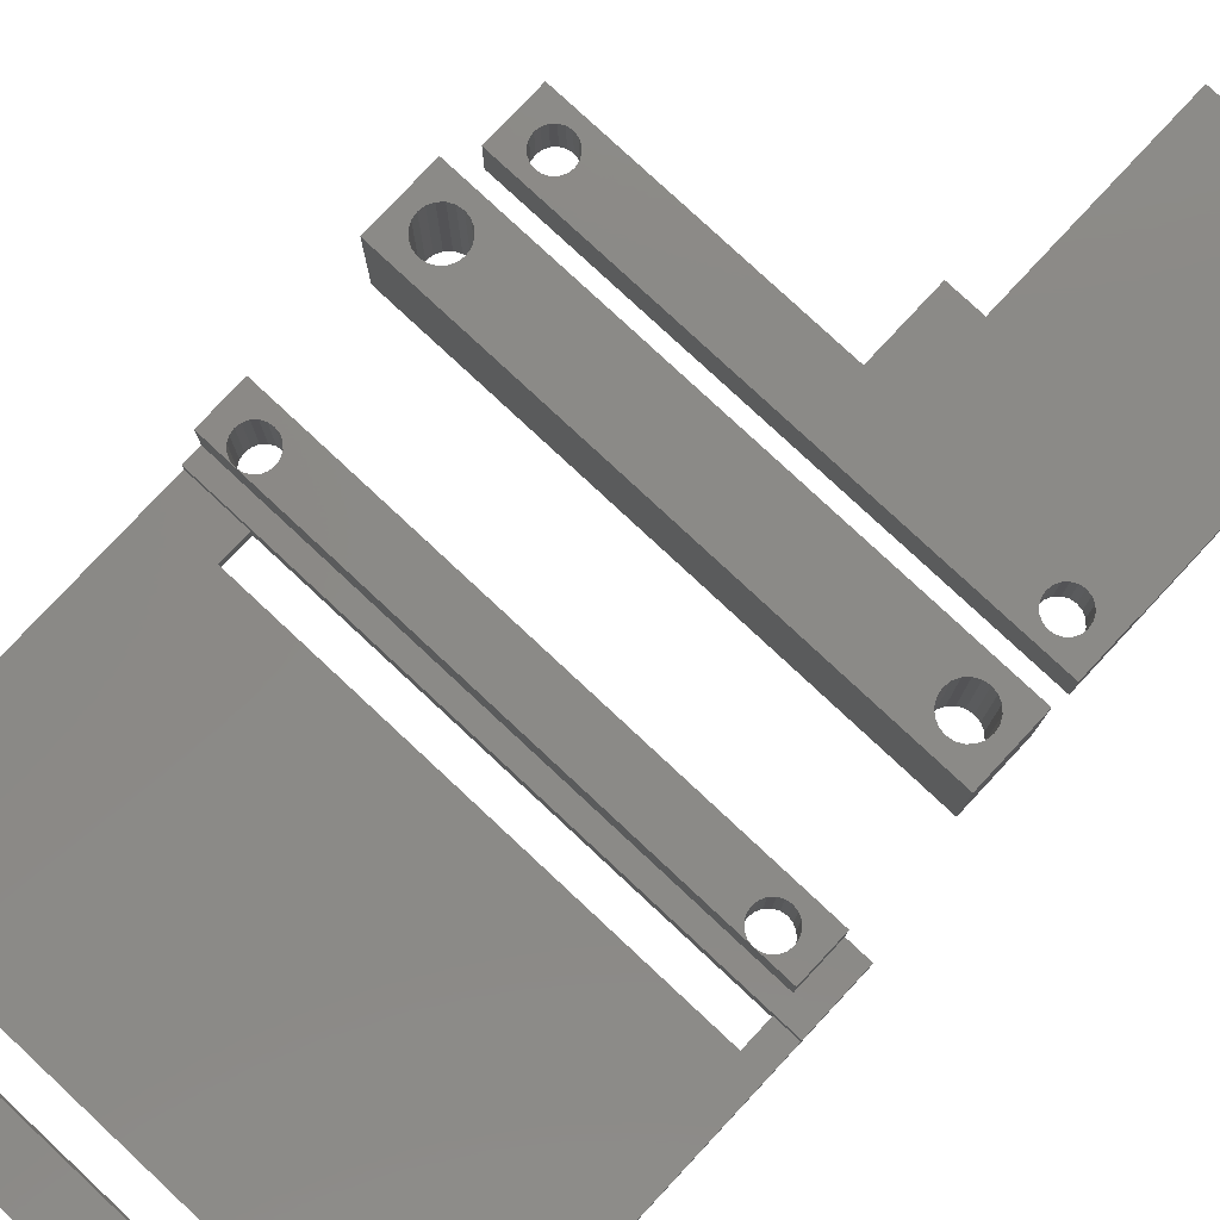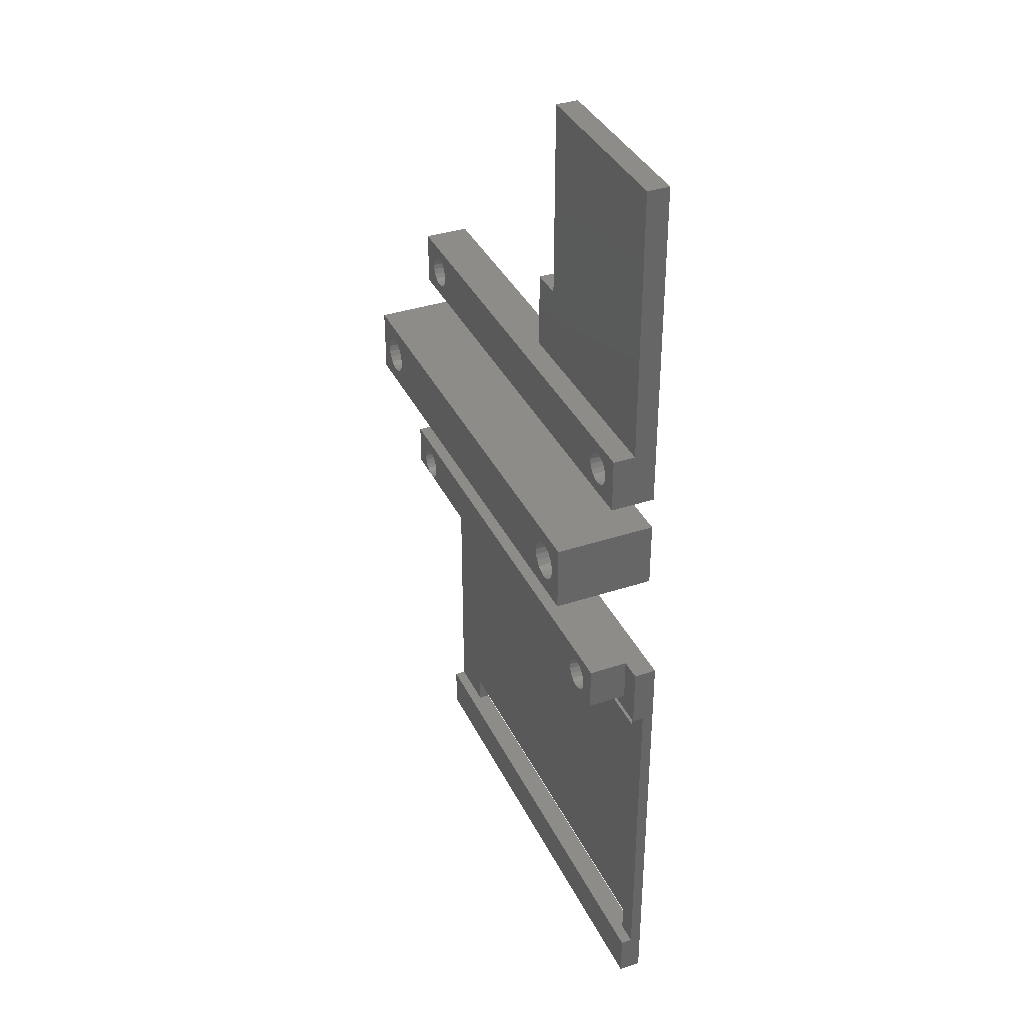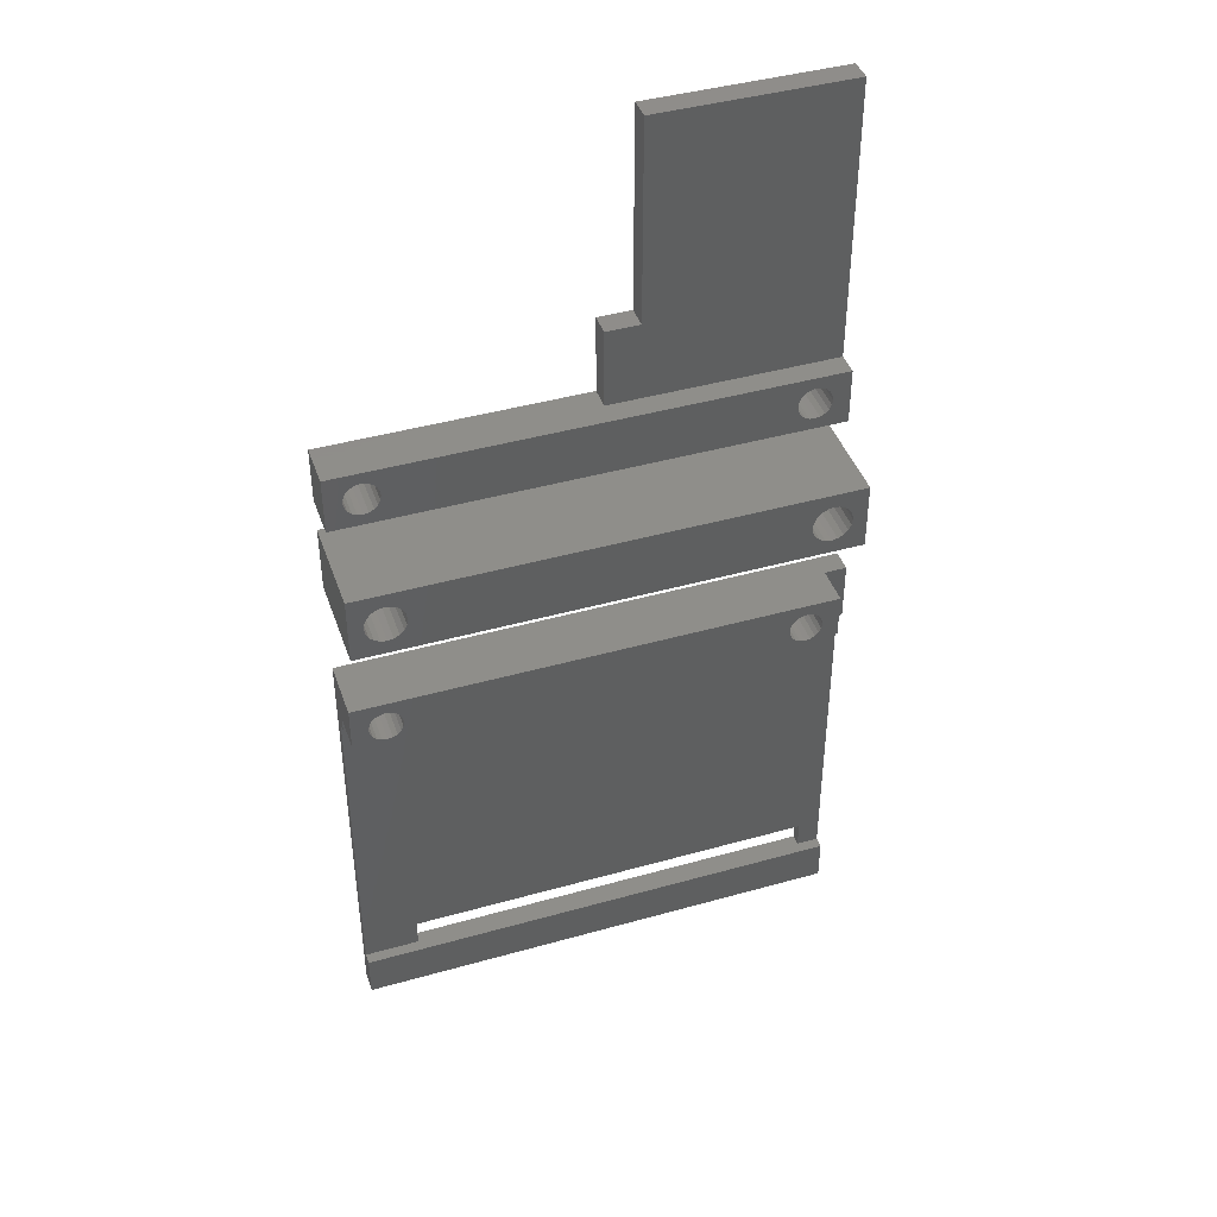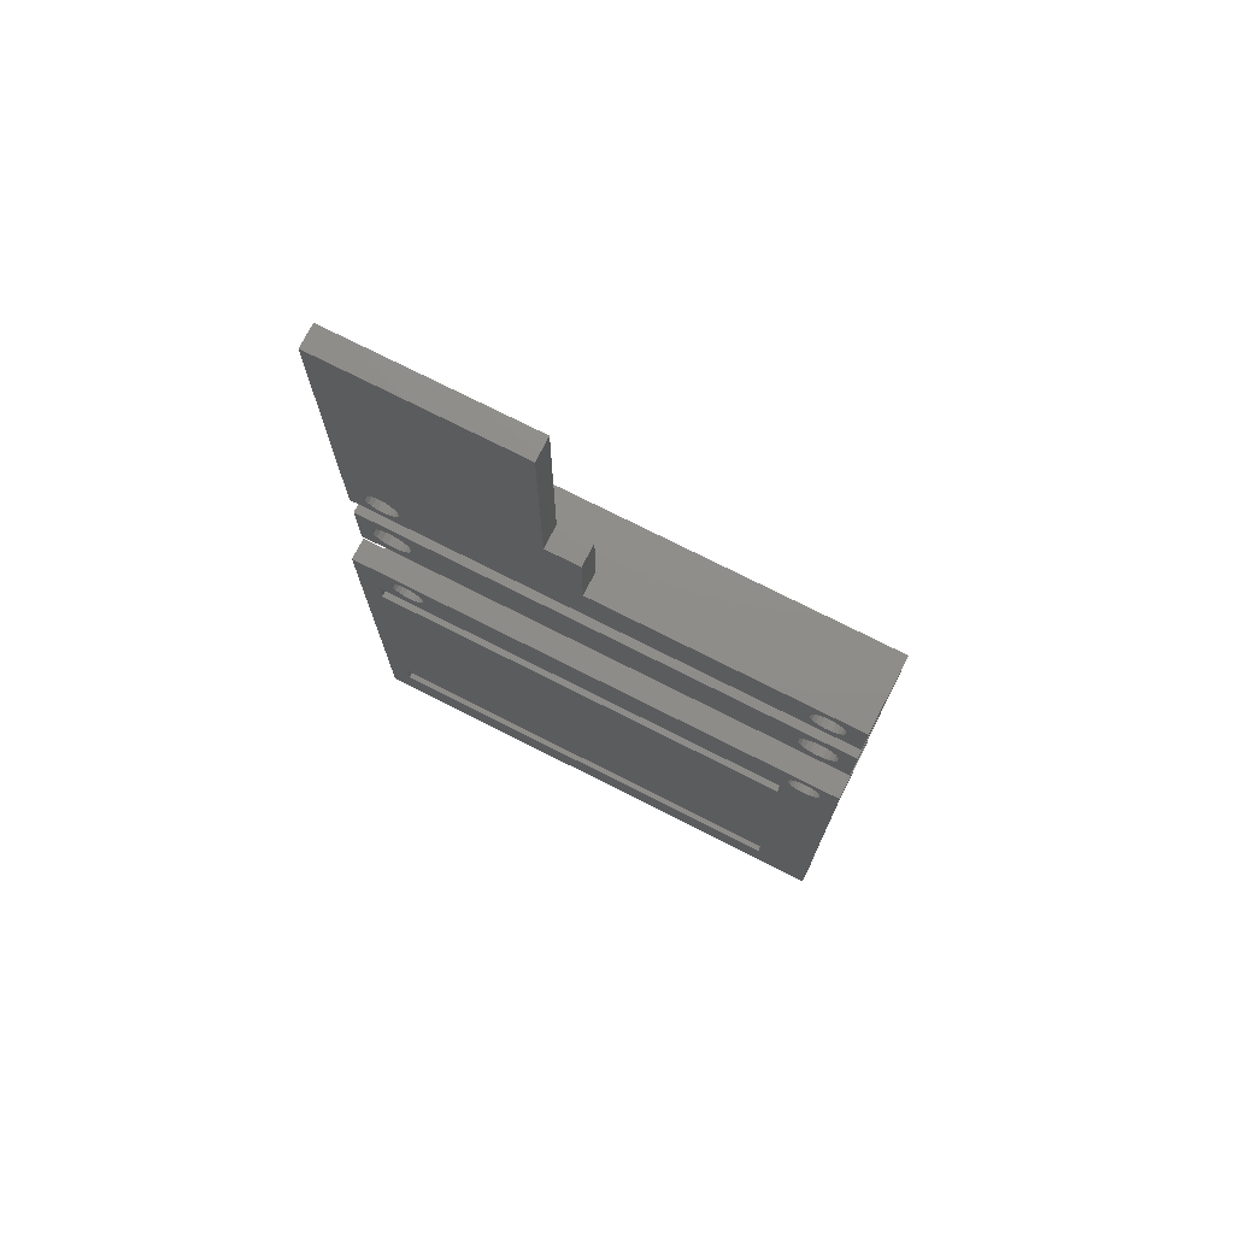
<metadata>
{"format":"stl","ext":"stl","renderer":"f3d","projection":"perspective","resolution":1024,"background":"white","views":[{"elev":79.0,"azim":43.0,"up":"+Z"},{"elev":36.6,"azim":66.7,"up":"+Y"},{"elev":42.6,"azim":-18.6,"up":"+Y"},{"elev":74.1,"azim":-153.1,"up":"+Y"}]}
</metadata>
<code>
# stl→obj: 311 verts, 646 faces
v 41.75 3 0
v 41.66 3.541 9
v 41.66 3.541 0
v 41.75 3 9
v 39.46 4.664 0
v 40 4.75 9
v 39.46 4.664 9
v 40 4.75 0
v 40.54 1.336 0
v 40 1.25 9
v 40.54 1.336 9
v 40 1.25 0
v 40.54 4.664 0
v 41.03 4.416 9
v 40.54 4.664 9
v 41.03 4.416 0
v 41.42 4.029 9
v 41.42 4.029 0
v 38.34 3.541 9
v 38.58 4.029 0
v 38.58 4.029 9
v 38.34 3.541 0
v 43 0 0
v 43 6 0
v 41.66 2.459 0
v 41.42 1.971 0
v 41.03 1.584 0
v 39.46 1.336 0
v 38.34 2.459 0
v 4.75 3 0
v 38.25 3 0
v 4.664 2.459 0
v 38.58 1.971 0
v 4.416 1.971 0
v 38.97 1.584 0
v 4.029 1.584 0
v 3.541 1.336 0
v 0 0 0
v 1.336 2.459 0
v 1.25 3 0
v 1.584 1.971 0
v 1.971 1.584 0
v 2.459 1.336 0
v 3 1.25 0
v 4.664 3.541 0
v 4.416 4.029 0
v 38.97 4.416 0
v 4.029 4.416 0
v 3.541 4.664 0
v 0 6 0
v 3 4.75 0
v 2.459 4.664 0
v 1.971 4.416 0
v 1.584 4.029 0
v 1.336 3.541 0
v 38.25 3 9
v 43 6 9
v 43 0 9
v 4.75 3 9
v 4.664 3.541 9
v 4.416 4.029 9
v 38.97 4.416 9
v 4.029 4.416 9
v 3.541 4.664 9
v 0 6 9
v 1.336 3.541 9
v 1.25 3 9
v 1.584 4.029 9
v 1.971 4.416 9
v 2.459 4.664 9
v 3 4.75 9
v 41.66 2.459 9
v 41.42 1.971 9
v 41.03 1.584 9
v 39.46 1.336 9
v 38.34 2.459 9
v 4.664 2.459 9
v 38.58 1.971 9
v 4.416 1.971 9
v 38.97 1.584 9
v 4.029 1.584 9
v 3.541 1.336 9
v 0 0 9
v 3 1.25 9
v 2.459 1.336 9
v 1.971 1.584 9
v 1.584 1.971 9
v 1.336 2.459 9
v 0 9 0
v 0 14 4
v 0 14 0
v 0 9 4
v 43 14 4
v 41.5 11.5 4
v 43 9 4
v 41.43 11.96 4
v 41.21 12.38 4
v 40.88 12.71 4
v 40.46 12.93 4
v 40 13 4
v 39.54 12.93 4
v 38.57 11.96 4
v 4.5 11.5 4
v 38.5 11.5 4
v 4.427 11.96 4
v 38.79 12.38 4
v 4.214 12.38 4
v 39.12 12.71 4
v 3.882 12.71 4
v 3.464 12.93 4
v 1.573 11.96 4
v 1.5 11.5 4
v 1.786 12.38 4
v 2.118 12.71 4
v 2.536 12.93 4
v 3 13 4
v 41.43 11.04 4
v 41.21 10.62 4
v 40.88 10.29 4
v 40.46 10.07 4
v 40 10 4
v 39.54 10.07 4
v 38.57 11.04 4
v 4.427 11.04 4
v 38.79 10.62 4
v 4.214 10.62 4
v 39.12 10.29 4
v 3.882 10.29 4
v 3.464 10.07 4
v 3 10 4
v 1.573 11.04 4
v 2.536 10.07 4
v 2.118 10.29 4
v 1.786 10.62 4
v 43 14 2
v 43 21 2
v 43 39 0
v 43 39 2
v 43 9 0
v 23 14 2
v 23 14 0
v 41.43 11.96 0
v 41.5 11.5 0
v 41.43 11.04 0
v 41.21 10.62 0
v 40.88 10.29 0
v 40.46 10.07 0
v 40 10 0
v 39.54 10.07 0
v 38.5 11.5 0
v 38.57 11.04 0
v 38.79 10.62 0
v 39.12 10.29 0
v 26 21 0
v 3.464 10.07 0
v 4.427 11.04 0
v 4.5 11.5 0
v 4.214 10.62 0
v 3.882 10.29 0
v 1.573 11.04 0
v 1.5 11.5 0
v 1.786 10.62 0
v 2.118 10.29 0
v 2.536 10.07 0
v 3 10 0
v 41.21 12.38 0
v 40.88 12.71 0
v 40.46 12.93 0
v 40 13 0
v 39.54 12.93 0
v 39.12 12.71 0
v 38.79 12.38 0
v 38.57 11.96 0
v 26 39 0
v 23 21 0
v 4.427 11.96 0
v 4.214 12.38 0
v 3.882 12.71 0
v 3.464 12.93 0
v 3 13 0
v 1.573 11.96 0
v 2.536 12.93 0
v 2.118 12.71 0
v 1.786 12.38 0
v 23 17 2
v 23 21 2
v 23 14.5 2
v 26 39 2
v 26 21 2
v 43 17 2
v 43 14.5 2
v 1.573 -11.96 5.5
v 1.5 -11.5 1.408e-15
v 1.5 -11.5 5.5
v 1.573 -11.96 1.465e-15
v 4.427 -11.96 1.465e-15
v 4.5 -11.5 5.5
v 4.5 -11.5 1.408e-15
v 4.427 -11.96 5.5
v 3 -13 2
v 2.536 -12.93 5.5
v 3 -13 5.5
v 2.536 -12.93 1.583e-15
v 3 -13 1.592e-15
v 3 -10 5.5
v 3.464 -10.07 1.234e-15
v 3.464 -10.07 5.5
v 3 -10 1.225e-15
v 2.118 -12.71 5.5
v 1.786 -12.38 1.516e-15
v 1.786 -12.38 5.5
v 2.118 -12.71 1.557e-15
v 3.882 -12.71 5.5
v 3.464 -12.93 1.583e-15
v 3.464 -12.93 5.5
v 3.882 -12.71 1.557e-15
v 4.214 -12.38 5.5
v 4.214 -12.38 1.516e-15
v 1.573 -11.04 5.5
v 1.786 -10.62 1.3e-15
v 1.786 -10.62 5.5
v 1.573 -11.04 1.352e-15
v 4.214 -10.62 1.3e-15
v 3.882 -10.29 5.5
v 3.882 -10.29 1.26e-15
v 4.214 -10.62 5.5
v 4.427 -11.04 5.5
v 4.427 -11.04 1.352e-15
v 2.536 -10.07 1.234e-15
v 2.536 -10.07 5.5
v 2.118 -10.29 1.26e-15
v 2.118 -10.29 5.5
v 38.57 -11.96 5.5
v 38.5 -11.5 1.408e-15
v 38.5 -11.5 5.5
v 38.57 -11.96 1.465e-15
v 39.54 -12.93 1.583e-15
v 39.12 -12.71 5.5
v 39.54 -12.93 5.5
v 39.12 -12.71 1.557e-15
v 41.21 -12.38 1.516e-15
v 41.43 -11.96 5.5
v 41.43 -11.96 1.465e-15
v 41.21 -12.38 5.5
v 40.46 -10.07 5.5
v 40.88 -10.29 1.26e-15
v 40.88 -10.29 5.5
v 40.46 -10.07 1.234e-15
v 38.79 -12.38 1.516e-15
v 38.79 -12.38 5.5
v 40 -13 2
v 40 -13 5.5
v 40 -13 1.592e-15
v 40.46 -12.93 5.5
v 40.46 -12.93 1.583e-15
v 40.88 -12.71 1.557e-15
v 40.88 -12.71 5.5
v 38.79 -10.62 5.5
v 39.12 -10.29 1.26e-15
v 39.12 -10.29 5.5
v 38.79 -10.62 1.3e-15
v 41.5 -11.5 1.408e-15
v 41.43 -11.04 5.5
v 41.43 -11.04 1.352e-15
v 41.5 -11.5 5.5
v 41.21 -10.62 1.3e-15
v 41.21 -10.62 5.5
v 38.57 -11.04 5.5
v 38.57 -11.04 1.352e-15
v 39.54 -10.07 1.234e-15
v 40 -10 5.5
v 39.54 -10.07 5.5
v 40 -10 1.225e-15
v 0 -14.5 1
v 5 -17 1
v 5 -14.5 1
v 5 -42.5 1
v 0 -45 1
v 5 -45 1
v 43 -42.5 1
v 43 -17 1
v 45 -14.5 1
v 43 -14.5 1
v 45 -45 1
v 43 -45 1
v 5 -14.5 1.776e-15
v 43 -14.5 1.776e-15
v 0 -14.5 2
v 45 -14.5 2
v 43 -45 5.511e-15
v 5 -45 5.511e-15
v 45 -45 2
v 0 -45 2
v 43 -42.5 5.205e-15
v 5 -42.5 5.205e-15
v 43 -17 2.082e-15
v 5 -17 2.082e-15
v 0 -9 1.102e-15
v 0 -13 2
v 0 -9 5.5
v 0 -49 6.001e-15
v 0 -49 2
v 0 -13 5.5
v 45 -49 6.001e-15
v 45 -9 1.102e-15
v 45 -49 2
v 45 -9 2
v 43 -13 2
v 43 -9 2
v 43 -9 5.5
v 43 -13 5.5
f 1 2 3
f 2 1 4
f 5 6 7
f 6 5 8
f 9 10 11
f 10 9 12
f 13 14 15
f 14 13 16
f 3 17 18
f 17 3 2
f 8 15 6
f 15 8 13
f 19 20 21
f 20 19 22
f 23 1 24
f 23 25 1
f 23 26 25
f 23 27 26
f 23 9 27
f 23 12 9
f 23 28 12
f 29 30 31
f 32 29 33
f 34 33 35
f 36 35 28
f 37 28 23
f 29 32 30
f 33 34 32
f 35 36 34
f 28 37 36
f 38 37 23
f 39 38 40
f 41 38 39
f 42 38 41
f 43 38 42
f 44 38 43
f 37 38 44
f 3 24 1
f 18 24 3
f 16 24 18
f 13 24 16
f 8 24 13
f 5 24 8
f 30 22 31
f 45 22 30
f 22 45 20
f 46 20 45
f 20 46 47
f 48 47 46
f 47 48 5
f 49 5 48
f 5 49 24
f 50 49 51
f 50 40 38
f 49 50 24
f 52 50 51
f 53 50 52
f 54 50 53
f 55 50 54
f 40 50 55
f 56 22 19
f 22 56 31
f 57 4 58
f 57 2 4
f 57 17 2
f 57 14 17
f 57 15 14
f 57 6 15
f 57 7 6
f 19 59 56
f 60 19 21
f 61 21 62
f 63 62 7
f 64 7 57
f 19 60 59
f 21 61 60
f 62 63 61
f 7 64 63
f 65 64 57
f 66 65 67
f 68 65 66
f 69 65 68
f 70 65 69
f 71 65 70
f 64 65 71
f 72 58 4
f 73 58 72
f 74 58 73
f 11 58 74
f 10 58 11
f 75 58 10
f 59 76 56
f 77 76 59
f 76 77 78
f 79 78 77
f 78 79 80
f 81 80 79
f 80 81 75
f 82 75 81
f 75 82 58
f 83 82 84
f 83 67 65
f 82 83 58
f 85 83 84
f 86 83 85
f 87 83 86
f 88 83 87
f 67 83 88
f 47 7 62
f 7 47 5
f 12 75 10
f 75 12 28
f 78 29 76
f 29 78 33
f 18 14 16
f 14 18 17
f 76 31 56
f 31 76 29
f 21 47 62
f 47 21 20
f 27 11 74
f 11 27 9
f 25 4 1
f 4 25 72
f 80 33 78
f 33 80 35
f 27 73 26
f 73 27 74
f 28 80 75
f 80 28 35
f 26 72 25
f 72 26 73
f 30 60 45
f 60 30 59
f 52 71 70
f 71 52 51
f 37 84 82
f 84 37 44
f 43 86 85
f 86 43 42
f 49 63 64
f 63 49 48
f 45 61 46
f 61 45 60
f 51 64 71
f 64 51 49
f 66 54 68
f 54 66 55
f 67 55 66
f 55 67 40
f 53 70 69
f 70 53 52
f 32 59 30
f 59 32 77
f 44 85 84
f 85 44 43
f 87 39 88
f 39 87 41
f 46 63 48
f 63 46 61
f 88 40 67
f 40 88 39
f 68 53 69
f 53 68 54
f 36 82 81
f 82 36 37
f 86 41 87
f 41 86 42
f 36 79 34
f 79 36 81
f 34 77 32
f 77 34 79
f 38 65 50
f 65 38 83
f 58 24 57
f 24 58 23
f 38 58 83
f 58 38 23
f 24 65 57
f 65 24 50
f 89 90 91
f 90 89 92
f 93 94 95
f 93 96 94
f 93 97 96
f 93 98 97
f 93 99 98
f 93 100 99
f 93 101 100
f 102 103 104
f 105 102 106
f 107 106 108
f 109 108 101
f 110 101 93
f 102 105 103
f 106 107 105
f 108 109 107
f 101 110 109
f 90 110 93
f 111 90 112
f 113 90 111
f 114 90 113
f 115 90 114
f 116 90 115
f 110 90 116
f 117 95 94
f 118 95 117
f 119 95 118
f 120 95 119
f 121 95 120
f 122 95 121
f 103 123 104
f 124 123 103
f 123 124 125
f 126 125 124
f 125 126 127
f 128 127 126
f 127 128 122
f 129 122 128
f 122 129 95
f 92 129 130
f 92 112 90
f 112 92 131
f 129 92 95
f 132 92 130
f 133 92 132
f 134 92 133
f 131 92 134
f 93 95 135
f 136 137 138
f 139 136 135
f 136 139 137
f 139 135 95
f 140 93 135
f 93 140 90
f 91 140 141
f 140 91 90
f 142 139 143
f 139 144 143
f 139 145 144
f 139 146 145
f 139 147 146
f 139 148 147
f 139 149 148
f 141 150 151
f 141 151 152
f 141 152 153
f 150 141 154
f 149 141 153
f 155 149 139
f 149 155 141
f 141 156 157
f 141 158 156
f 141 159 158
f 141 155 159
f 89 155 139
f 160 89 161
f 162 89 160
f 163 89 162
f 164 89 163
f 165 89 164
f 155 89 165
f 139 142 137
f 166 137 142
f 167 137 166
f 168 137 167
f 169 137 168
f 154 169 170
f 154 170 171
f 154 171 172
f 154 172 173
f 154 173 150
f 169 154 137
f 137 154 174
f 154 141 175
f 176 141 157
f 177 141 176
f 178 141 177
f 179 141 178
f 91 179 180
f 91 161 89
f 161 91 181
f 179 91 141
f 182 91 180
f 183 91 182
f 184 91 183
f 181 91 184
f 89 95 92
f 95 89 139
f 175 185 186
f 141 185 175
f 185 141 187
f 187 141 140
f 188 136 138
f 136 188 189
f 189 190 136
f 185 189 186
f 189 185 190
f 187 135 191
f 135 187 140
f 191 135 136
f 136 190 191
f 185 191 190
f 191 185 187
f 137 188 138
f 188 137 174
f 112 181 111
f 181 112 161
f 157 105 176
f 105 157 103
f 182 116 115
f 116 182 180
f 155 130 129
f 130 155 165
f 113 183 114
f 183 113 184
f 111 184 113
f 184 111 181
f 183 115 114
f 115 183 182
f 179 109 110
f 109 179 178
f 177 109 178
f 109 177 107
f 180 110 116
f 110 180 179
f 134 160 131
f 160 134 162
f 159 126 158
f 126 159 128
f 156 103 157
f 103 156 124
f 176 107 177
f 107 176 105
f 131 161 112
f 161 131 160
f 165 132 130
f 132 165 164
f 133 162 134
f 162 133 163
f 159 129 128
f 129 159 155
f 158 124 156
f 124 158 126
f 164 133 132
f 133 164 163
f 104 173 102
f 173 104 150
f 171 101 108
f 101 171 170
f 142 97 166
f 97 142 96
f 146 120 119
f 120 146 147
f 106 171 108
f 171 106 172
f 102 172 106
f 172 102 173
f 170 100 101
f 100 170 169
f 169 99 100
f 99 169 168
f 167 97 98
f 97 167 166
f 168 98 99
f 98 168 167
f 127 152 125
f 152 127 153
f 144 94 143
f 94 144 117
f 145 119 118
f 119 145 146
f 145 117 144
f 117 145 118
f 143 96 142
f 96 143 94
f 125 151 123
f 151 125 152
f 148 122 121
f 122 148 149
f 149 127 122
f 127 149 153
f 147 121 120
f 121 147 148
f 123 150 104
f 150 123 151
f 154 188 174
f 188 154 189
f 154 186 189
f 186 154 175
f 192 193 194
f 193 192 195
f 196 197 198
f 197 196 199
f 200 201 202
f 203 200 204
f 200 203 201
f 205 206 207
f 206 205 208
f 209 210 211
f 210 209 212
f 211 195 192
f 195 211 210
f 203 209 201
f 209 203 212
f 213 214 215
f 214 213 216
f 216 217 218
f 217 216 213
f 215 200 202
f 214 200 215
f 200 214 204
f 219 220 221
f 220 219 222
f 223 224 225
f 224 223 226
f 198 227 228
f 227 198 197
f 218 199 196
f 199 218 217
f 194 222 219
f 222 194 193
f 229 205 230
f 205 229 208
f 221 231 232
f 231 221 220
f 207 225 224
f 225 207 206
f 228 226 223
f 226 228 227
f 231 230 232
f 230 231 229
f 233 234 235
f 234 233 236
f 237 238 239
f 238 237 240
f 241 242 243
f 242 241 244
f 245 246 247
f 246 245 248
f 238 249 250
f 249 238 240
f 250 236 233
f 236 250 249
f 251 239 252
f 237 251 253
f 251 237 239
f 254 251 252
f 255 251 254
f 251 255 253
f 244 256 257
f 256 244 241
f 257 255 254
f 255 257 256
f 258 259 260
f 259 258 261
f 262 263 264
f 263 262 265
f 247 266 267
f 266 247 246
f 264 267 266
f 267 264 263
f 243 265 262
f 265 243 242
f 268 261 258
f 261 268 269
f 270 271 272
f 271 270 273
f 259 272 260
f 272 259 270
f 271 248 245
f 248 271 273
f 235 269 268
f 269 235 234
f 274 275 276
f 275 274 277
f 278 277 274
f 277 278 279
f 275 280 281
f 280 275 277
f 281 282 283
f 282 281 284
f 280 284 281
f 284 280 285
f 286 283 276
f 283 286 287
f 276 288 274
f 288 276 289
f 283 289 276
f 289 283 282
f 290 279 285
f 279 290 291
f 285 292 284
f 279 292 285
f 292 279 293
f 293 279 278
f 290 280 294
f 280 290 285
f 279 295 277
f 295 279 291
f 295 280 277
f 280 295 294
f 296 283 287
f 283 296 281
f 275 286 276
f 286 275 297
f 296 275 281
f 275 296 297
f 298 299 300
f 298 274 299
f 301 274 298
f 274 301 278
f 302 278 301
f 278 302 293
f 300 299 303
f 299 274 288
f 287 243 262
f 287 241 243
f 287 256 241
f 287 255 256
f 287 253 255
f 287 237 253
f 236 286 234
f 249 286 236
f 240 286 249
f 237 286 240
f 286 237 287
f 295 296 294
f 296 295 297
f 294 304 290
f 304 291 290
f 301 295 291
f 295 301 297
f 204 297 203
f 286 196 198
f 286 218 196
f 286 216 218
f 286 214 216
f 286 204 214
f 297 204 286
f 297 212 203
f 210 297 301
f 297 210 212
f 210 301 195
f 298 195 301
f 301 291 304
f 296 304 294
f 304 296 305
f 287 305 296
f 262 305 287
f 264 305 262
f 266 305 264
f 246 305 266
f 248 305 246
f 273 305 248
f 270 305 273
f 198 234 286
f 234 198 269
f 228 269 198
f 269 228 261
f 223 261 228
f 261 223 259
f 225 259 223
f 259 225 270
f 206 270 225
f 298 270 206
f 298 206 208
f 270 298 305
f 229 298 208
f 231 298 229
f 220 298 231
f 222 298 220
f 193 298 222
f 195 298 193
f 292 306 284
f 282 307 289
f 307 282 305
f 304 282 284
f 282 304 305
f 304 284 306
f 308 307 309
f 307 308 289
f 251 289 308
f 288 251 200
f 288 200 299
f 251 288 289
f 293 306 292
f 306 293 302
f 307 305 309
f 309 300 310
f 298 309 305
f 309 298 300
f 301 306 302
f 306 301 304
f 311 309 310
f 309 311 308
f 251 311 252
f 311 251 308
f 299 202 303
f 202 299 200
f 200 252 202
f 252 200 251
f 197 233 235
f 199 233 197
f 233 199 250
f 217 250 199
f 250 217 238
f 213 238 217
f 238 213 239
f 215 239 213
f 239 215 252
f 252 215 202
f 310 265 311
f 310 263 265
f 310 267 263
f 310 247 267
f 310 245 247
f 310 271 245
f 310 272 271
f 268 197 235
f 227 268 258
f 226 258 260
f 224 260 272
f 207 272 310
f 268 227 197
f 258 226 227
f 260 224 226
f 272 207 224
f 300 207 310
f 219 300 194
f 221 300 219
f 232 300 221
f 230 300 232
f 205 300 230
f 207 300 205
f 242 311 265
f 244 311 242
f 257 311 244
f 254 311 257
f 311 254 252
f 303 194 300
f 194 303 192
f 201 303 202
f 209 303 201
f 211 303 209
f 192 303 211

</code>
